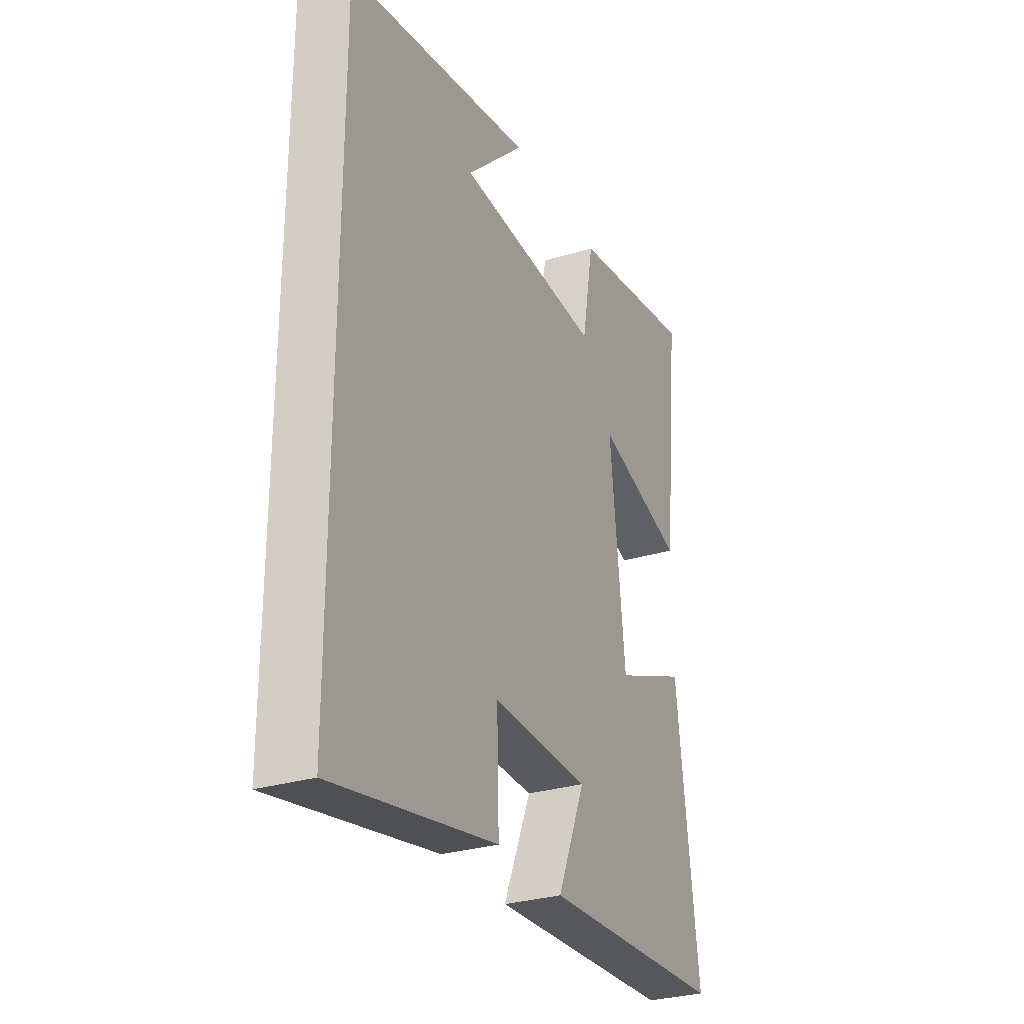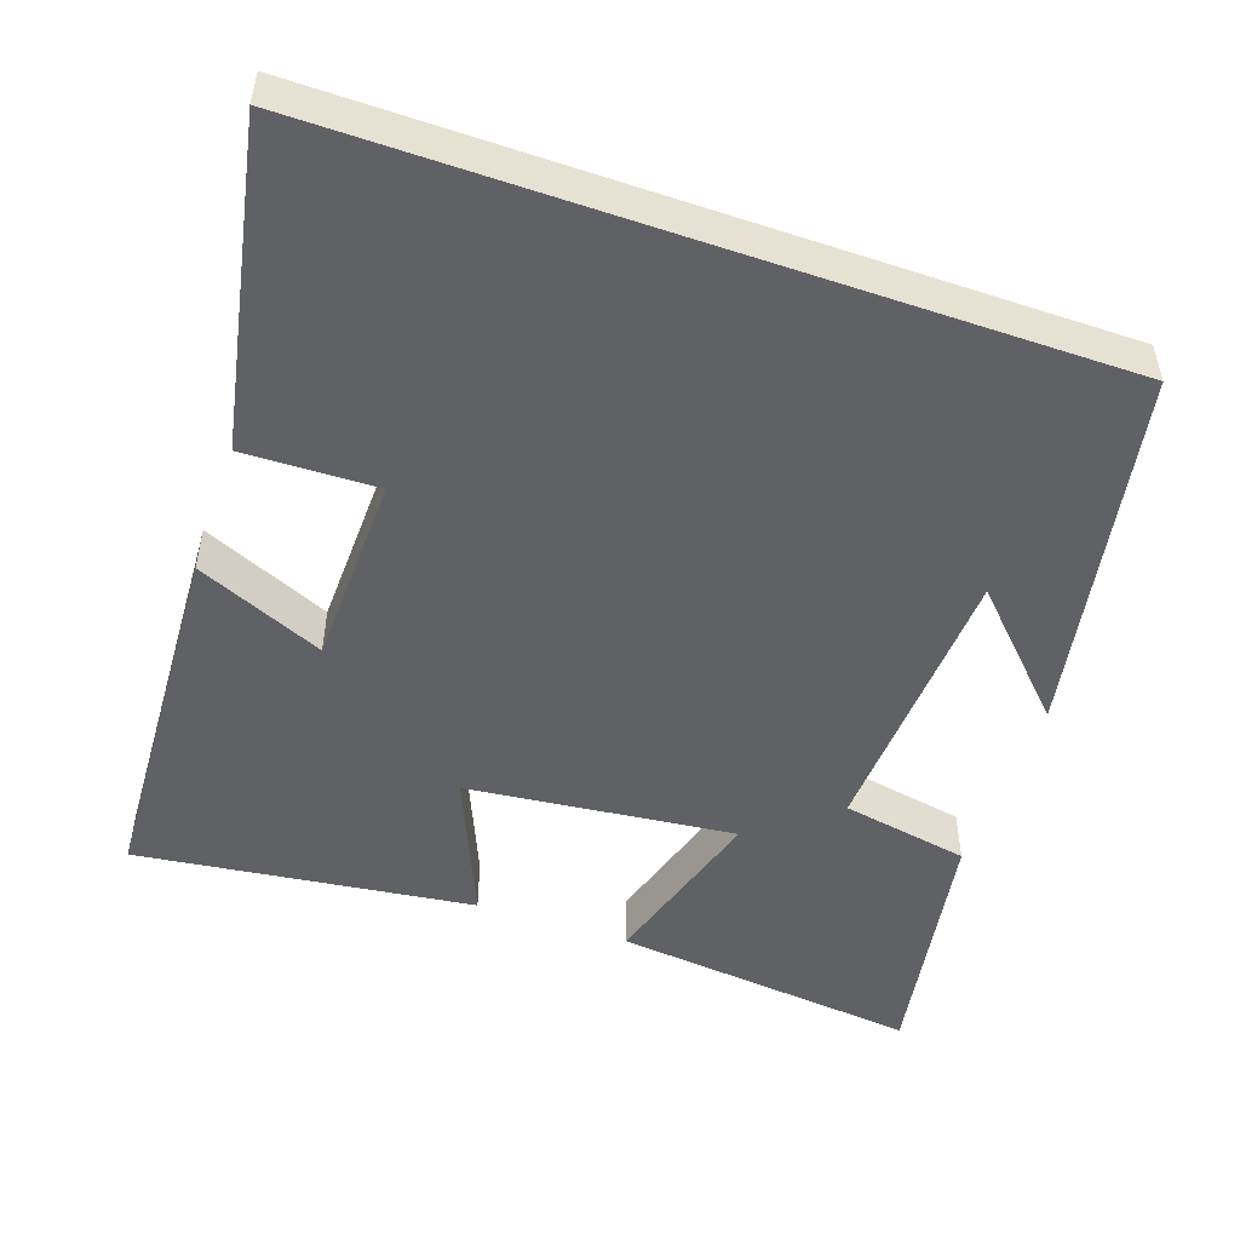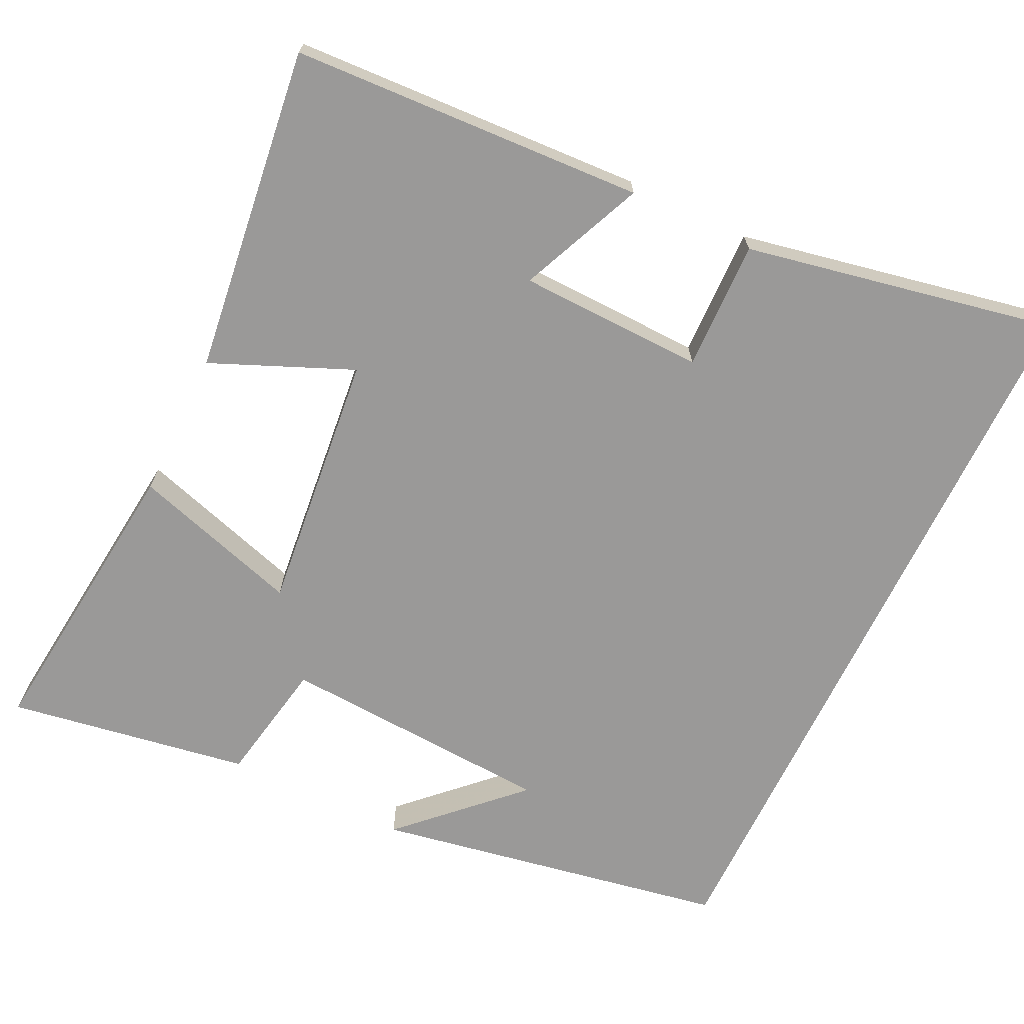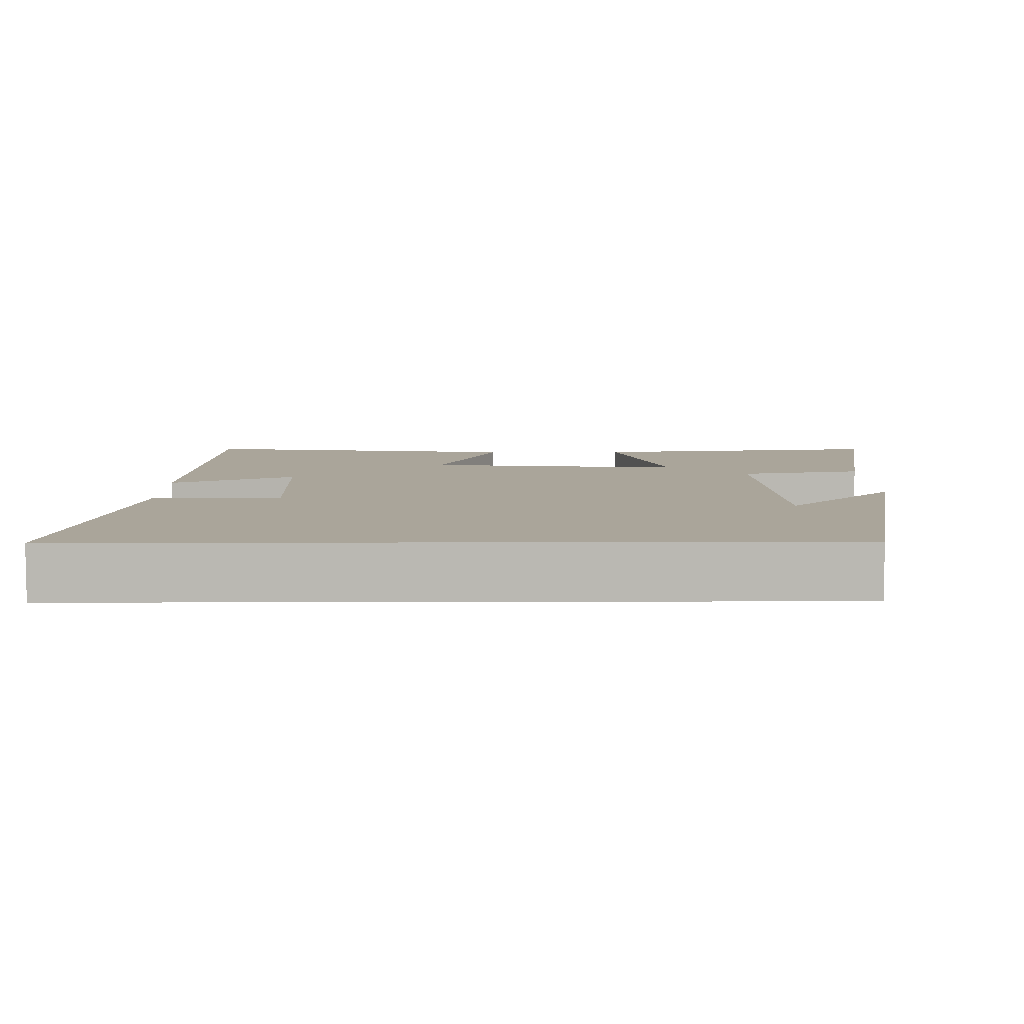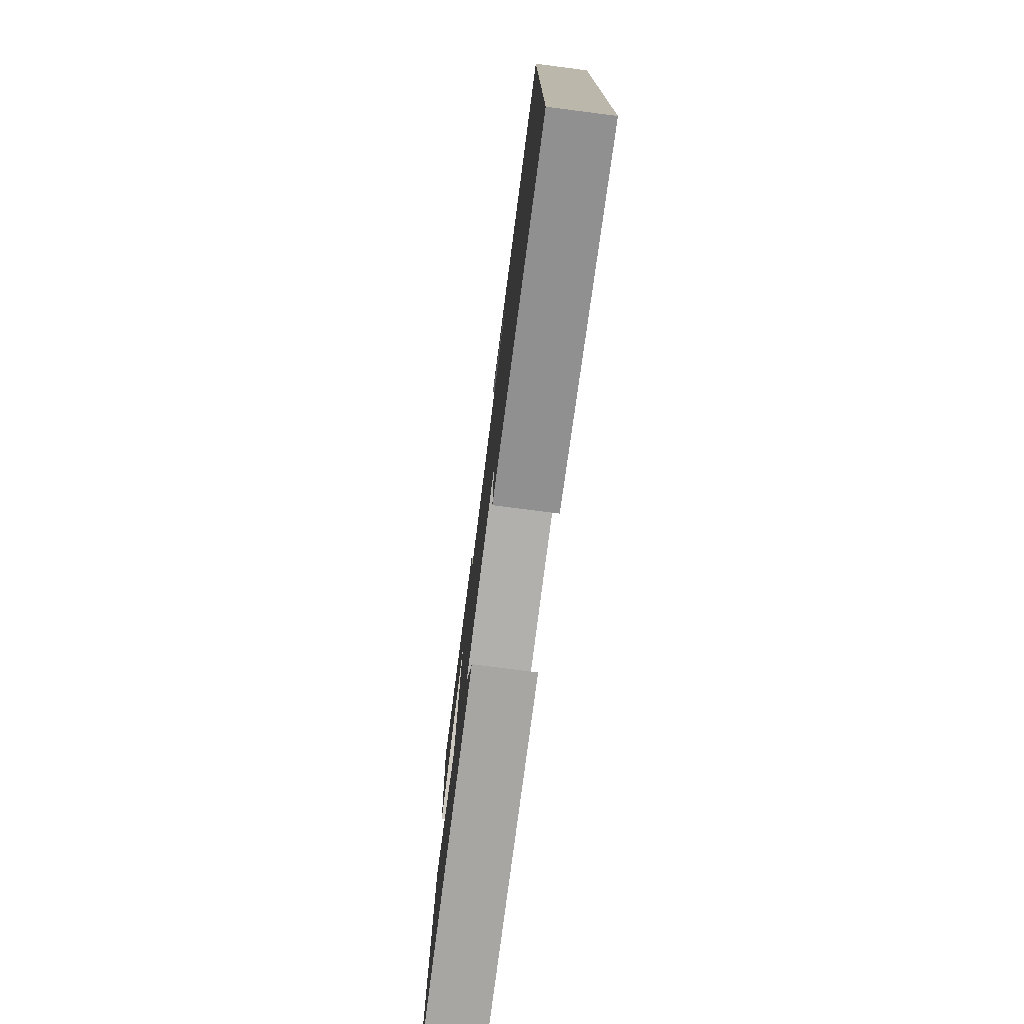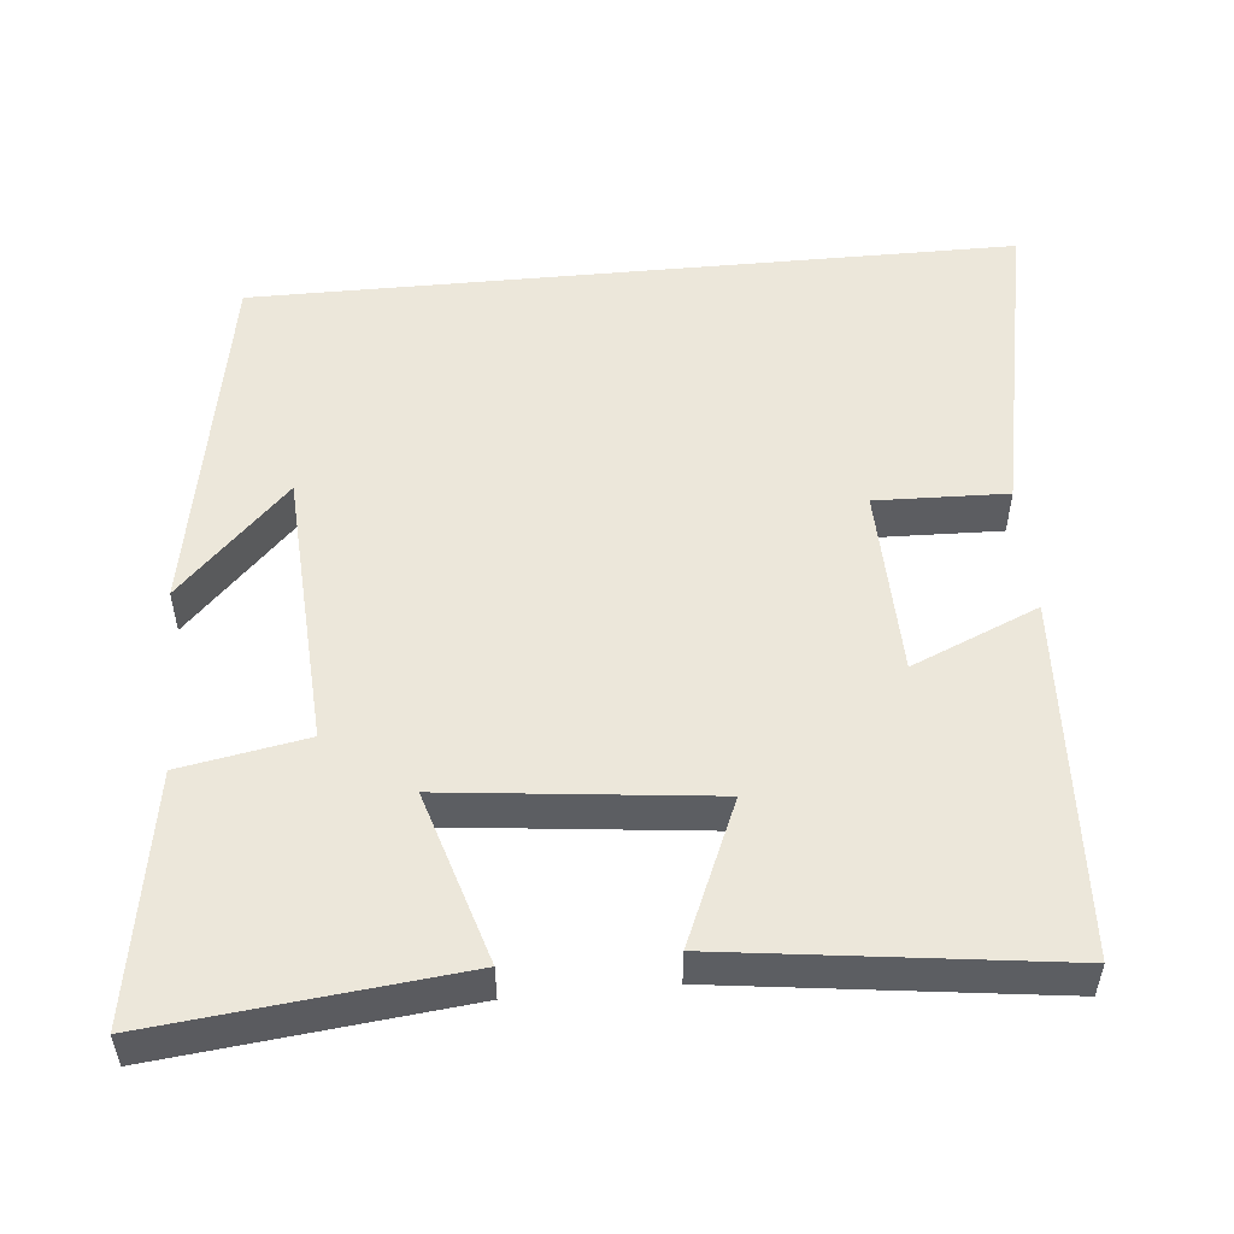
<metadata>
{"format":"obj","ext":"obj","renderer":"f3d","projection":"perspective","resolution":1024,"background":"white","views":[{"elev":-29.5,"azim":-65.9,"up":"+Z"},{"elev":-50.4,"azim":-109.2,"up":"+Y"},{"elev":-69.1,"azim":154.1,"up":"+Y"},{"elev":7.6,"azim":-90.6,"up":"+Y"},{"elev":-77.2,"azim":-97.3,"up":"+Z"},{"elev":52.4,"azim":84.6,"up":"+Y"}]}
</metadata>
<code>
v 0.556 0.07 -0.475
v 0.086 0.07 -0.5
v 0.157 0.07 -0.334
v -0.091 0.07 -0.328
v -0.086 0.07 -0.5
v -0.5 0.07 -0.583
v -0.5 0.07 0.413
v -0.028 0.07 0.5
v -0.176 0.07 0.355
v 0.19 0.07 0.335
v 0.22 0.07 0.5
v 0.542 0.07 0.554
v 0.5 0.07 0.158
v 0.275 0.07 0.226
v 0.313 0.07 -0.12
v 0.5 0.07 -0.04
v 0.556 0 -0.475
v 0.086 0 -0.5
v 0.157 0 -0.334
v -0.091 0 -0.328
v -0.086 0 -0.5
v -0.5 0 -0.583
v -0.5 0 0.413
v -0.028 0 0.5
v -0.176 0 0.355
v 0.19 0 0.335
v 0.22 0 0.5
v 0.542 0 0.554
v 0.5 0 0.158
v 0.275 0 0.226
v 0.313 0 -0.12
v 0.5 0 -0.04
f 1 2 3
f 16 1 3
f 15 16 3
f 14 15 3 4
f 12 13 14
f 11 12 14
f 10 11 14
f 9 10 14 4
f 7 8 9
f 6 7 9
f 5 6 9
f 4 5 9
f 19 18 17
f 19 17 32
f 19 32 31
f 20 19 31 30
f 30 29 28
f 30 28 27
f 30 27 26
f 20 30 26 25
f 25 24 23
f 25 23 22
f 25 22 21
f 25 21 20
f 1 17 18 2
f 2 18 19 3
f 3 19 20 4
f 4 20 21 5
f 5 21 22 6
f 6 22 23 7
f 7 23 24 8
f 8 24 25 9
f 9 25 26 10
f 10 26 27 11
f 11 27 28 12
f 12 28 29 13
f 13 29 30 14
f 14 30 31 15
f 15 31 32 16
f 16 32 17 1

</code>
